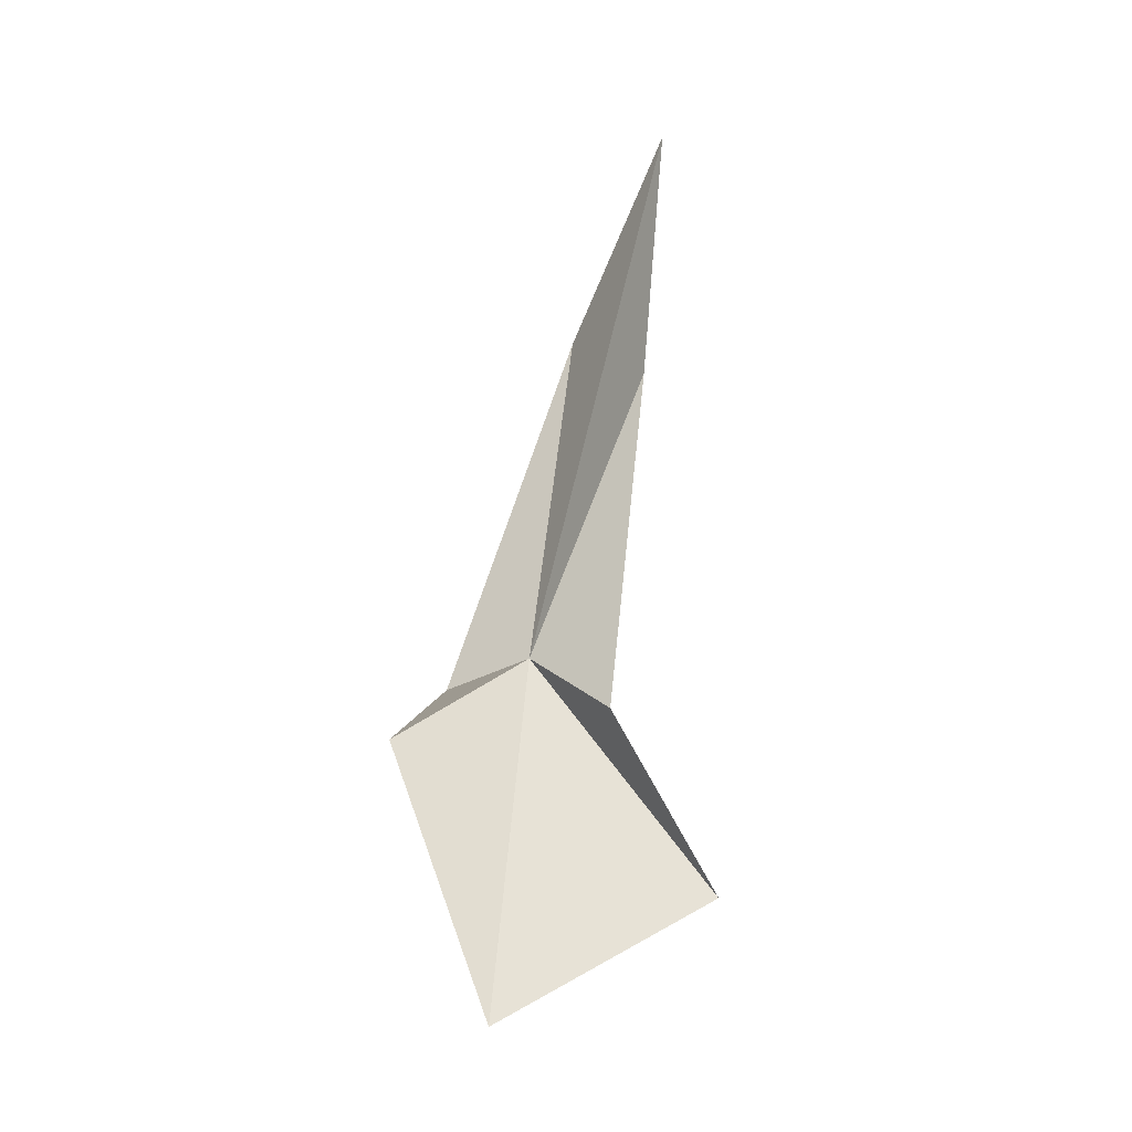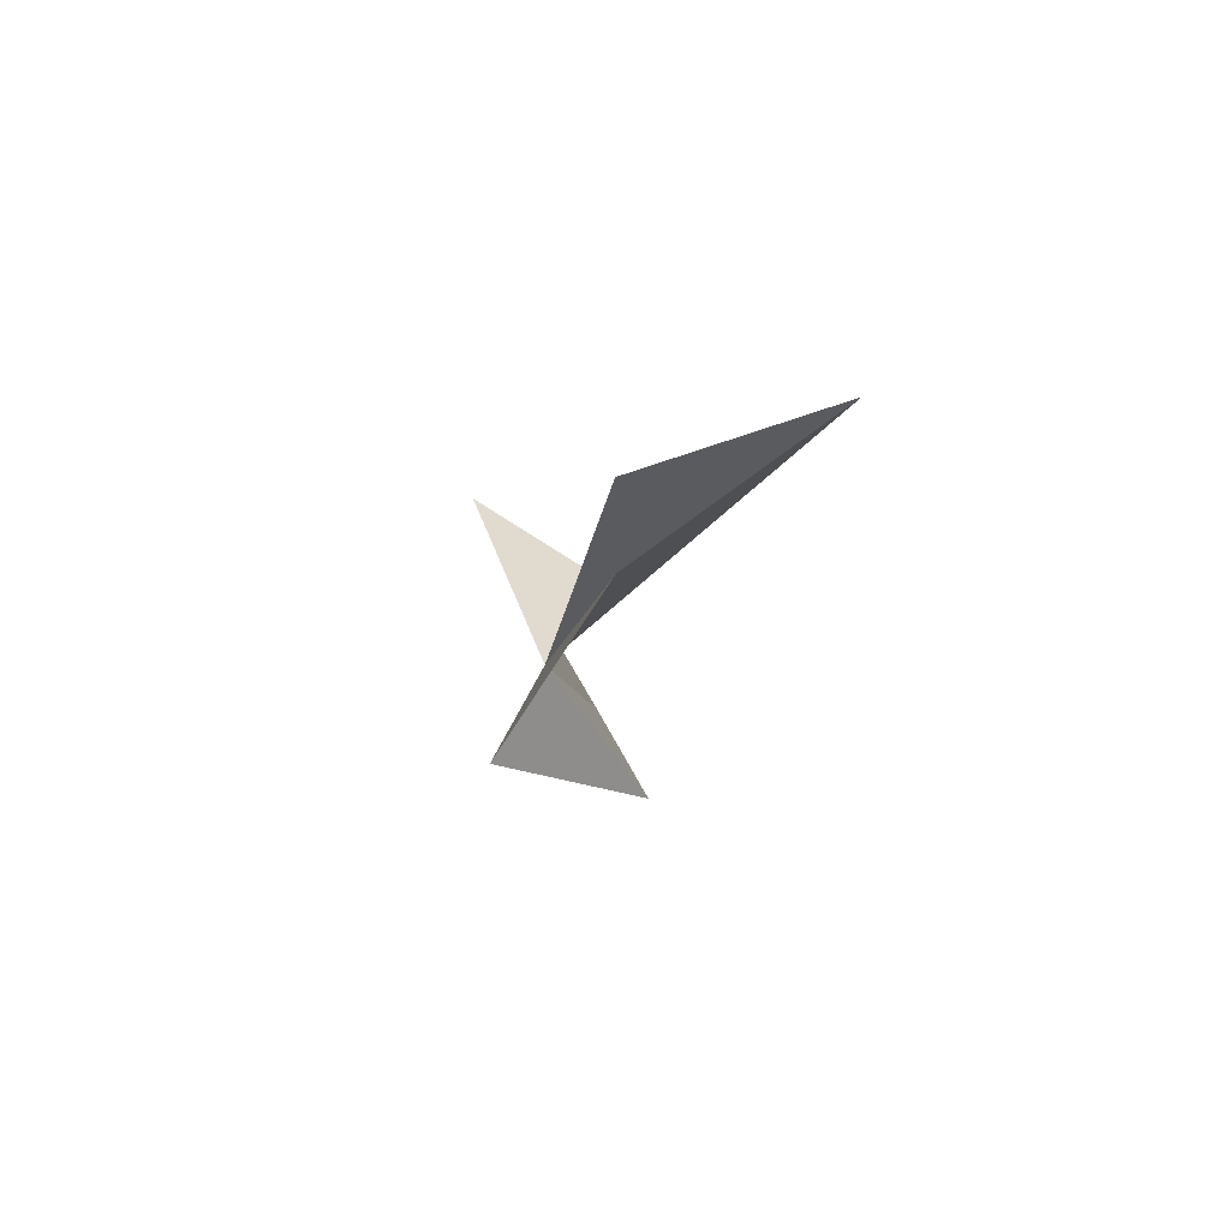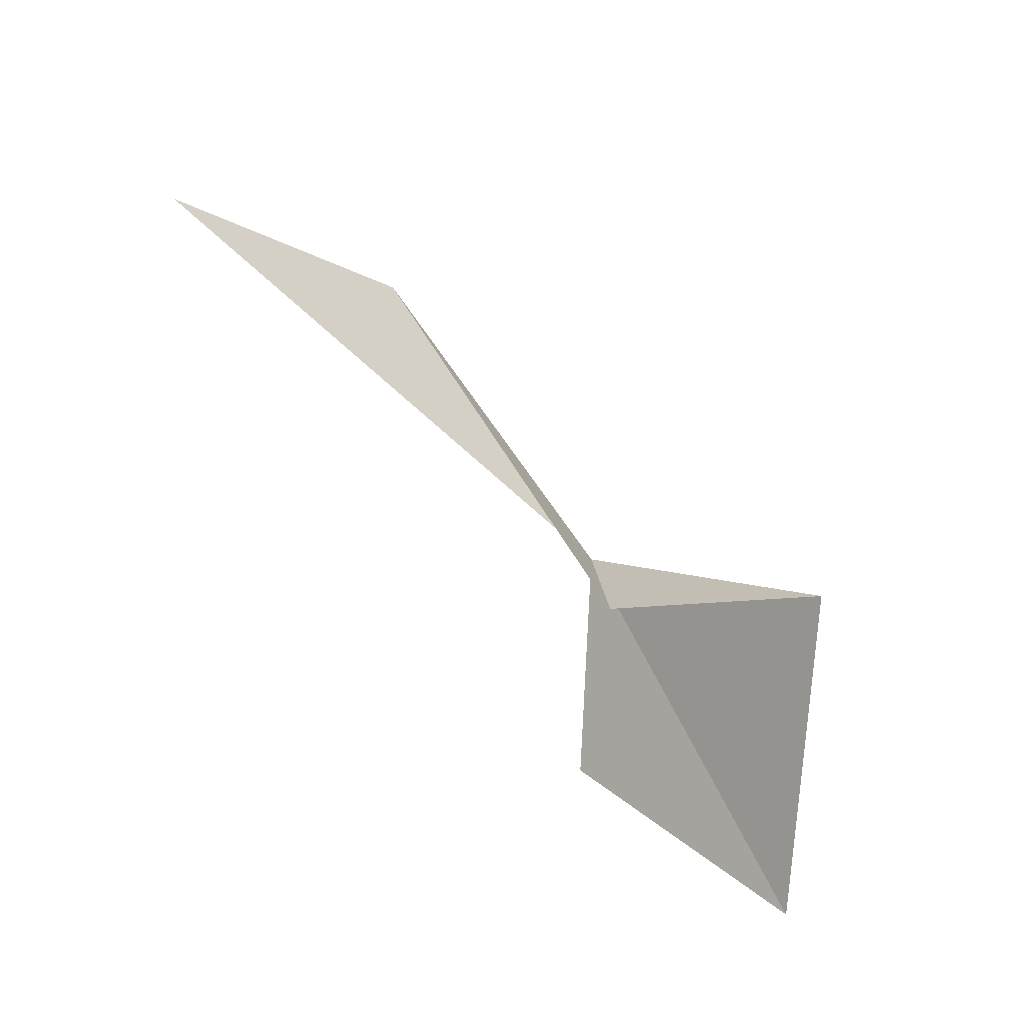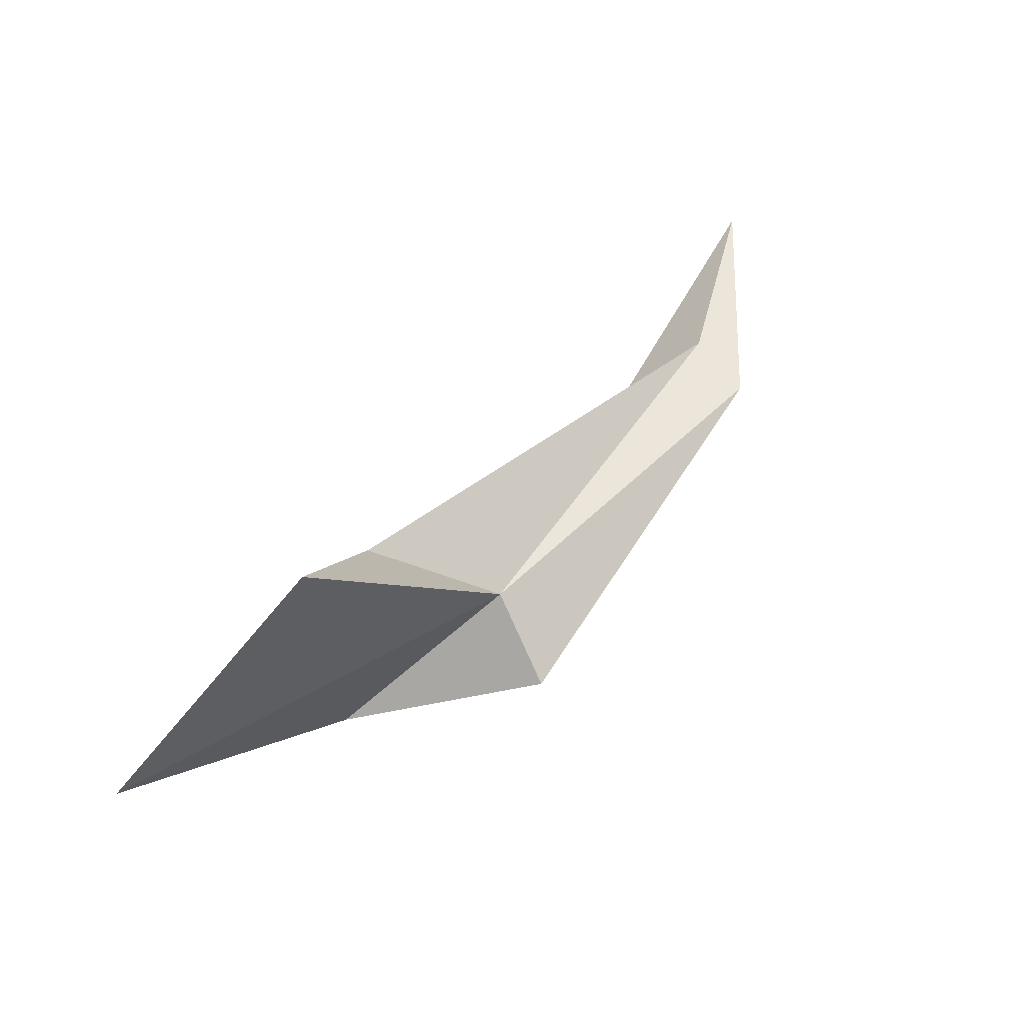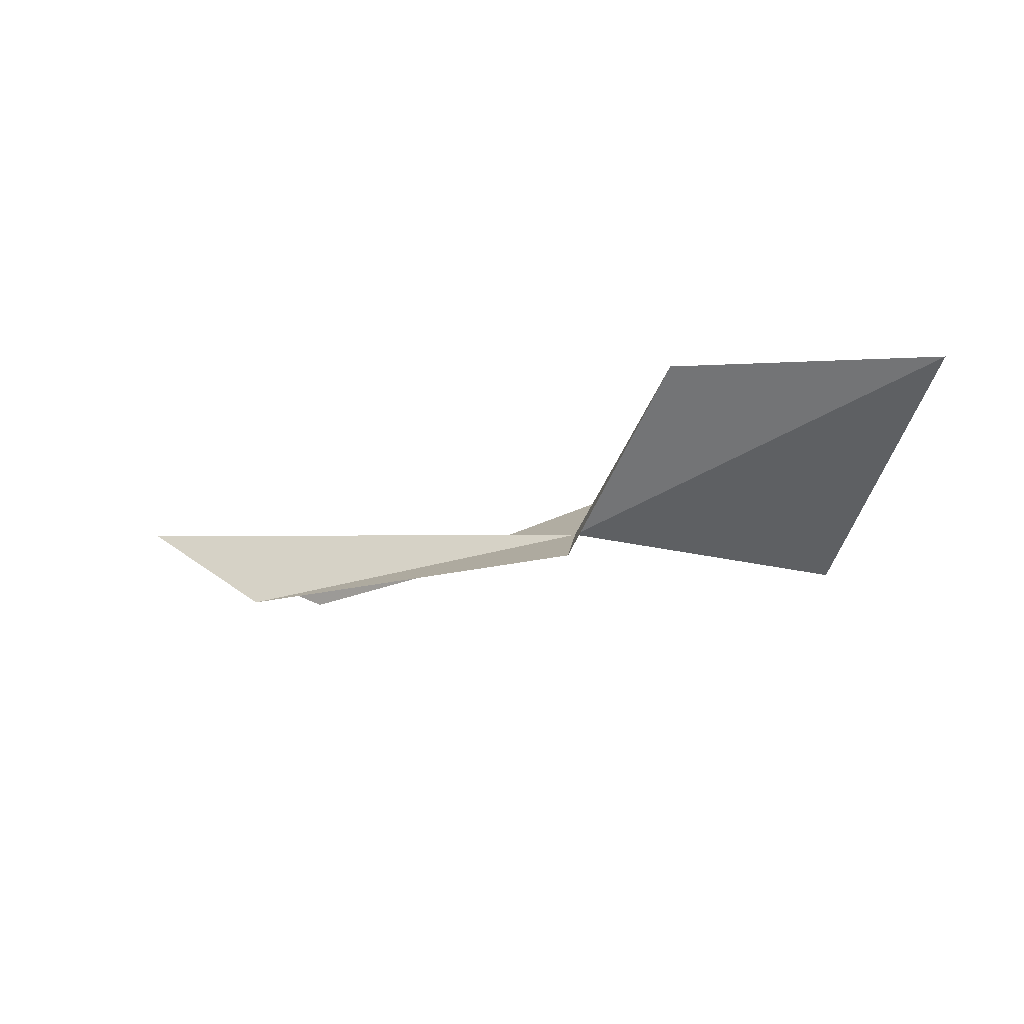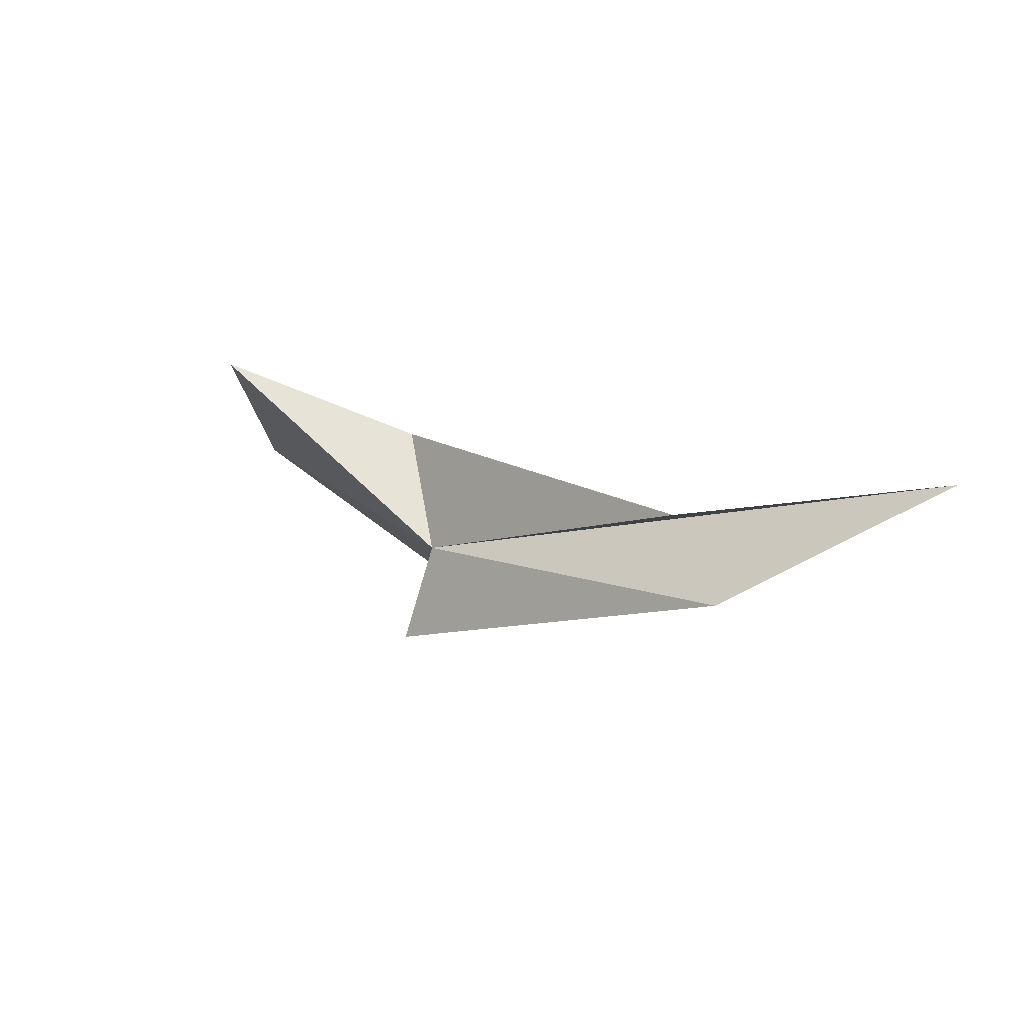
<metadata>
{"format":"obj","ext":"obj","renderer":"f3d","projection":"perspective","resolution":1024,"background":"white","views":[{"elev":64.8,"azim":-101.9,"up":"+Y"},{"elev":7.4,"azim":75.5,"up":"+Z"},{"elev":42.4,"azim":-136.0,"up":"+Z"},{"elev":24.9,"azim":-49.0,"up":"+Z"},{"elev":-19.7,"azim":-175.7,"up":"+Y"},{"elev":35.6,"azim":38.5,"up":"+Z"}]}
</metadata>
<code>
v 1.412 -18.5 29.08
v 11.38 -19.31 32.39
v 1.524 -19.89 26.74
v 9.725 -18.9 34.17
v 15.63 -15.83 35.96
v -1.38 -15.13 25.03
v -1.304 -16.18 30.67
v -6.026 -18.8 32.55
v -8.954 -14.61 26.09
f 1 3 2
f 1 5 4
f 1 6 3
f 1 4 7
f 1 7 8
f 1 2 5
f 1 9 6
f 1 8 9

</code>
